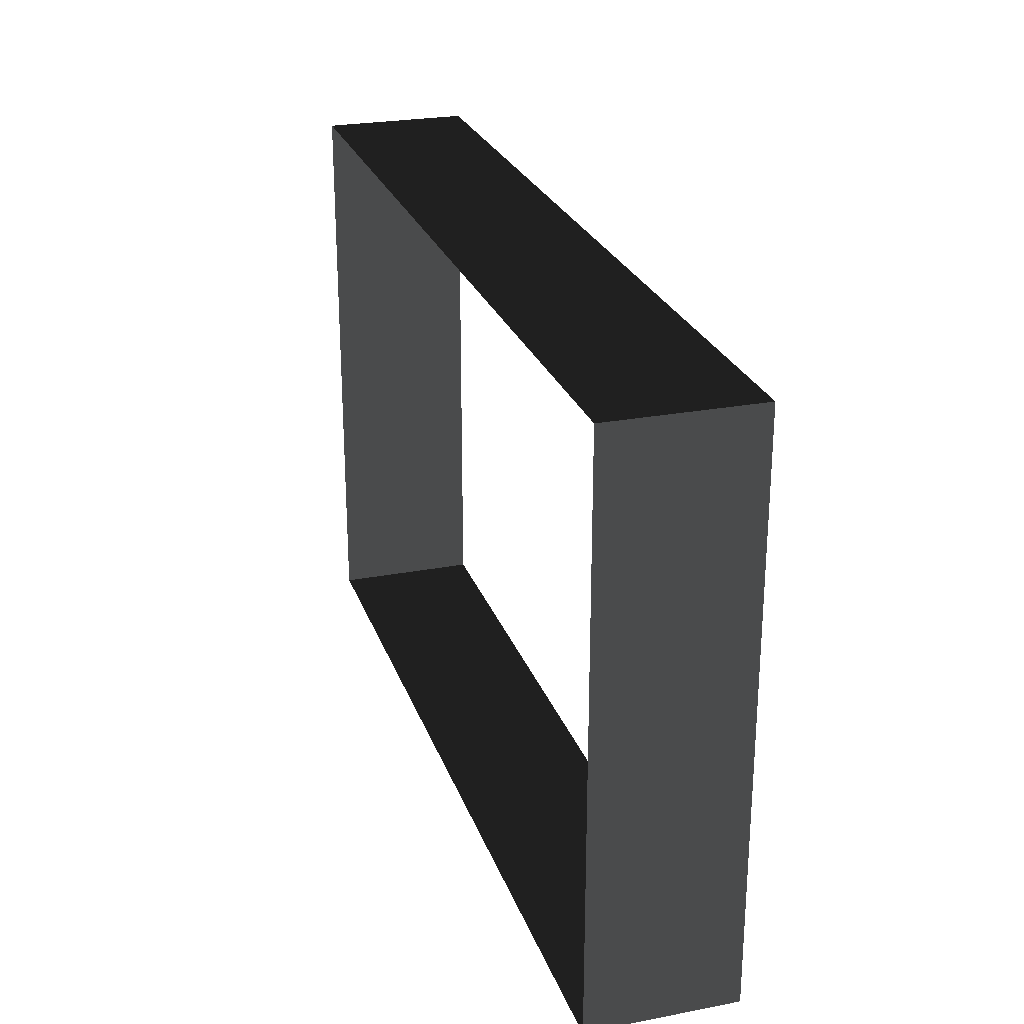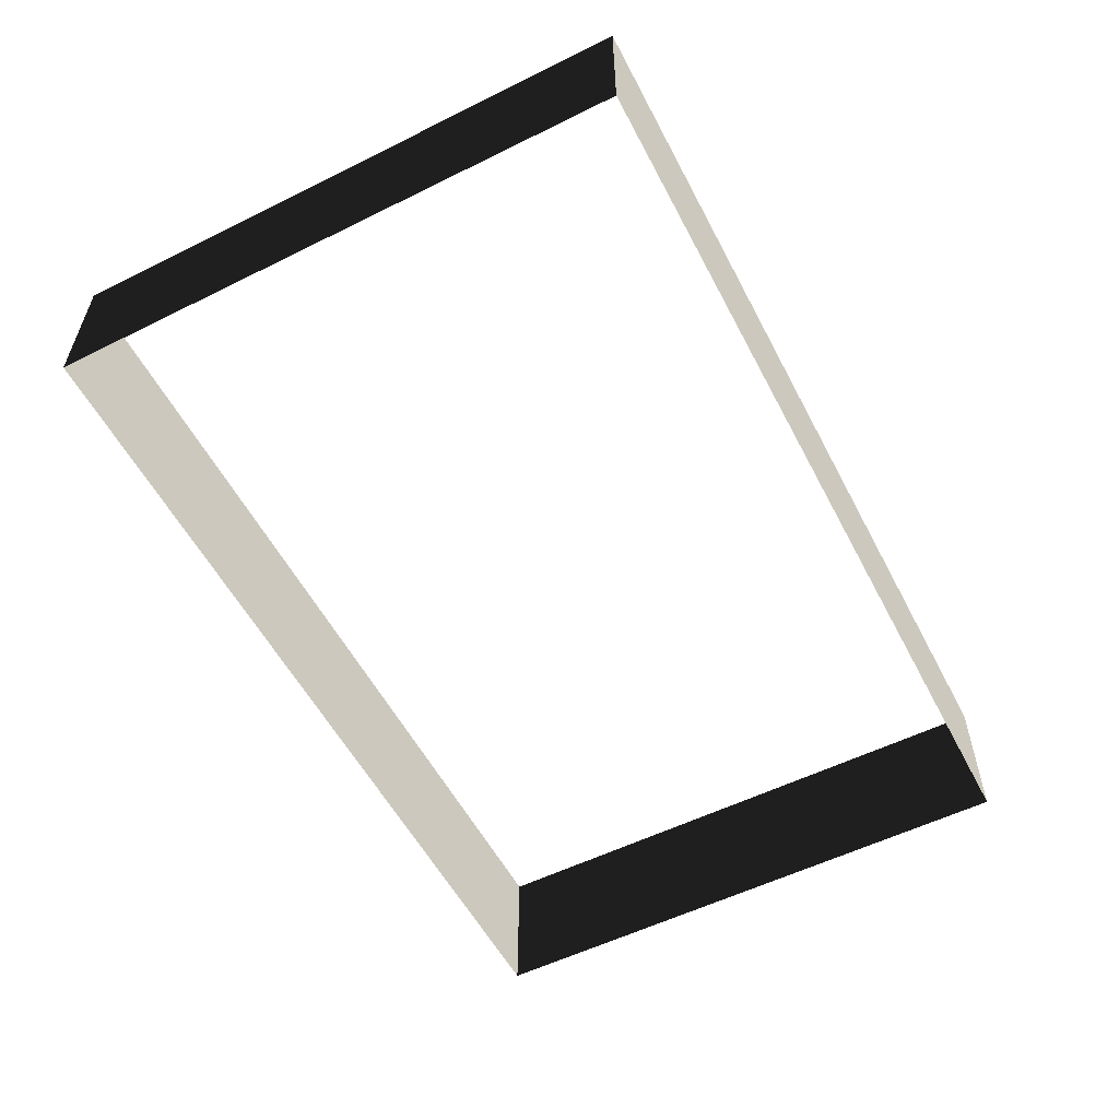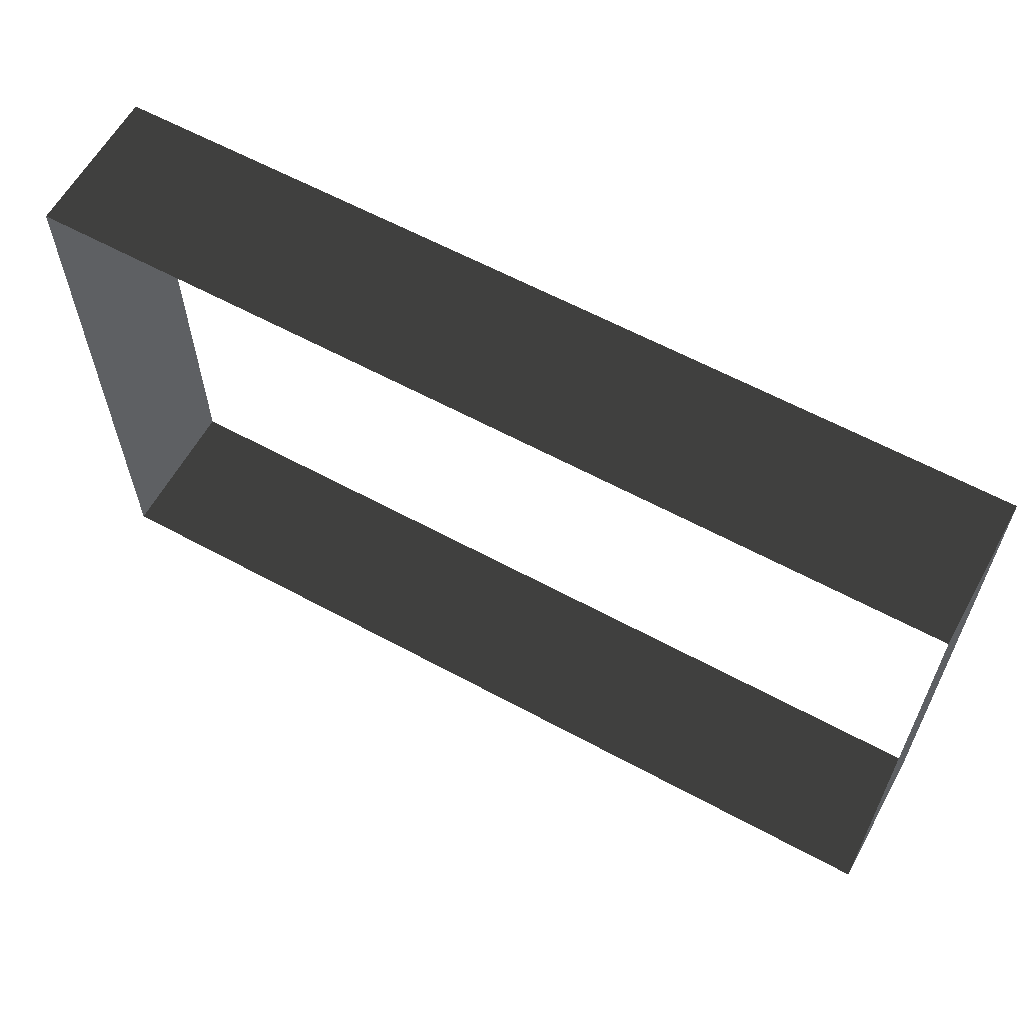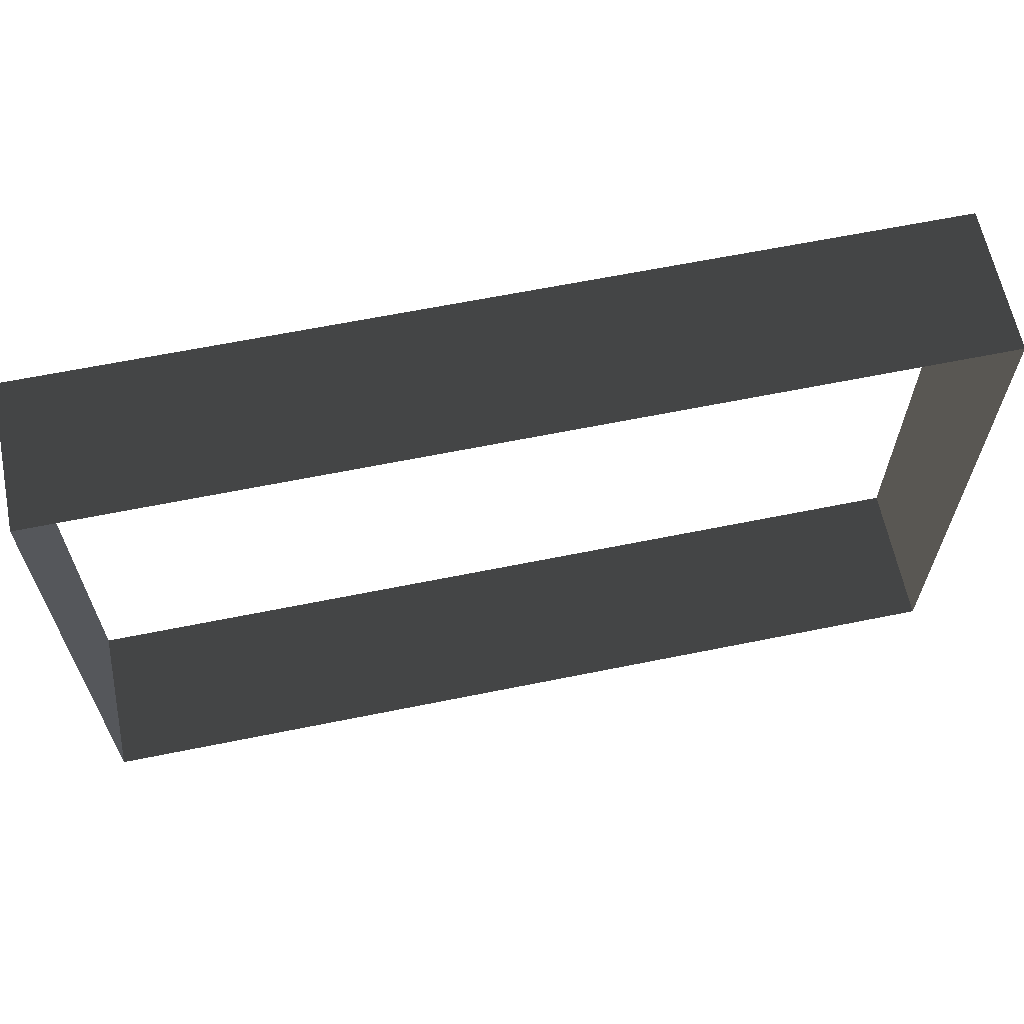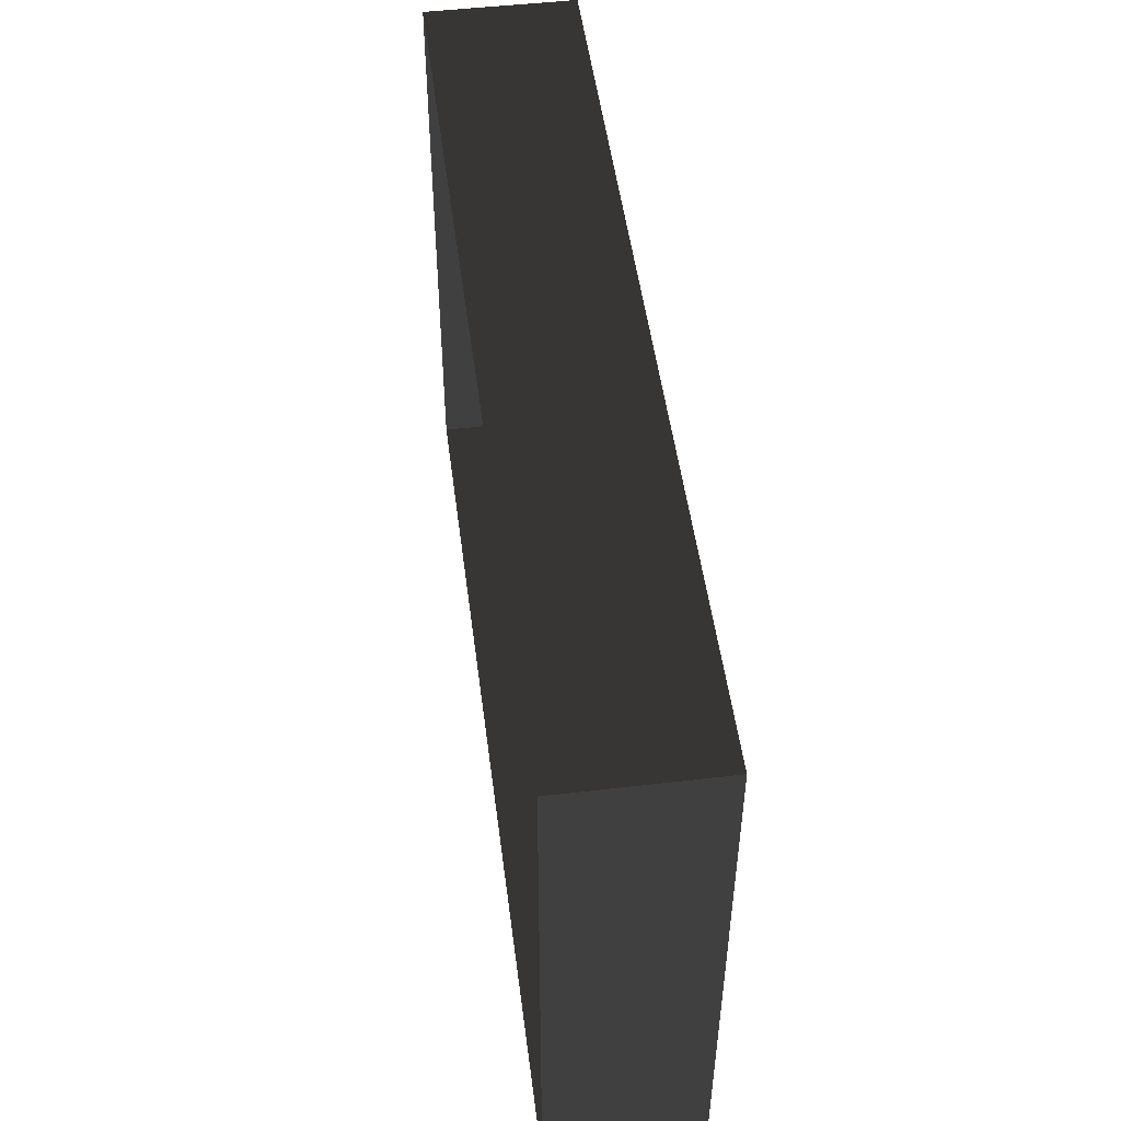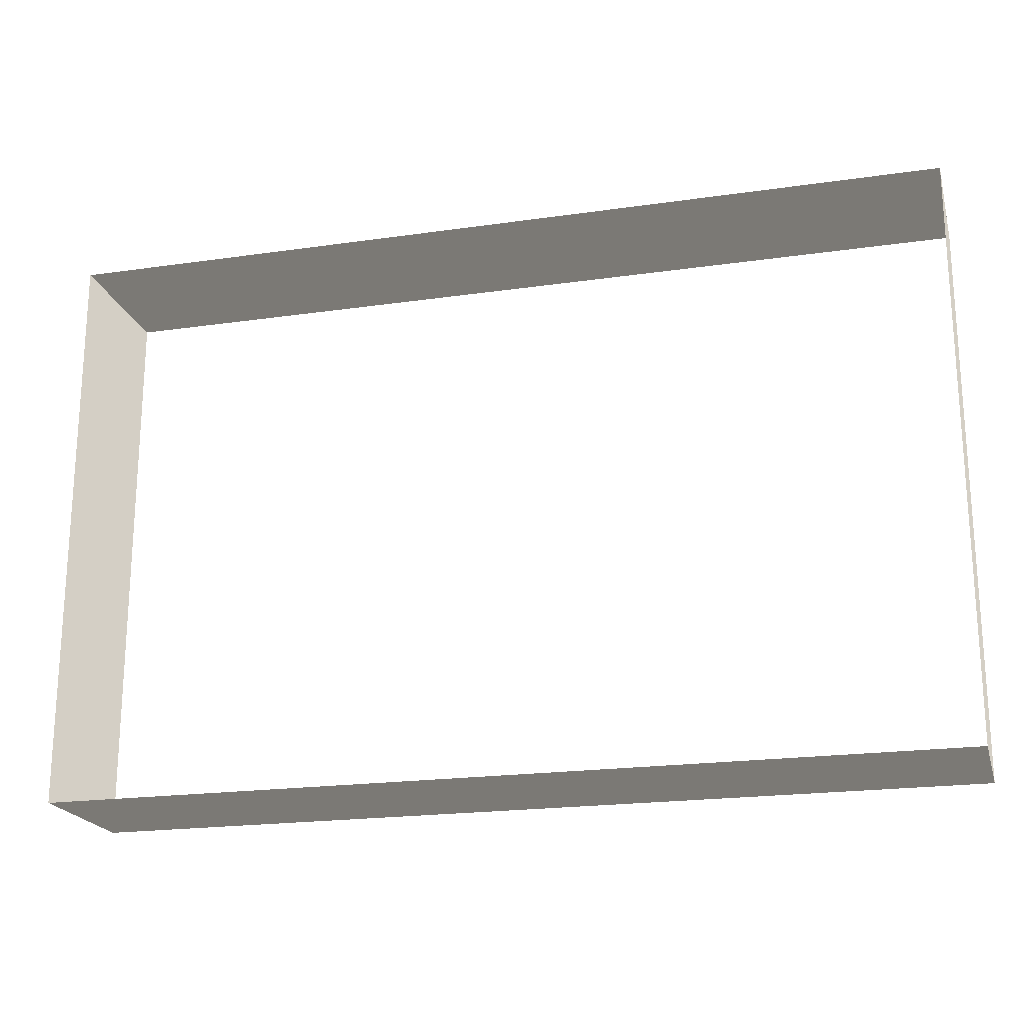
<metadata>
{"format":"obj","ext":"obj","renderer":"f3d","projection":"perspective","resolution":1024,"background":"white","views":[{"elev":25.4,"azim":-107.1,"up":"+Y"},{"elev":-55.8,"azim":117.4,"up":"+Z"},{"elev":61.2,"azim":-151.1,"up":"+Y"},{"elev":63.4,"azim":168.4,"up":"+Y"},{"elev":50.0,"azim":-97.3,"up":"+Y"},{"elev":-20.5,"azim":-165.3,"up":"+Y"}]}
</metadata>
<code>
v -6.289 -5.56 4.178
v -6.289 -5.56 3.482
v -6.289 -2.847 3.482
v -6.289 -2.847 4.178
v -2.053 -2.847 4.178
v -2.053 -2.847 3.482
v -2.053 -5.56 3.482
v -2.053 -5.56 4.178
v -2.053 -5.56 4.178
v -2.053 -5.56 3.482
v -6.289 -5.56 3.482
v -6.289 -5.56 4.178
v -6.289 -2.847 4.178
v -6.289 -2.847 3.482
v -2.053 -2.847 3.482
v -2.053 -2.847 4.178
g Building_small_t1.032_36027_527
f 1 3 2
f 1 4 3
f 5 7 6
f 5 8 7
f 9 11 10
f 9 12 11
f 13 15 14
f 13 16 15

</code>
